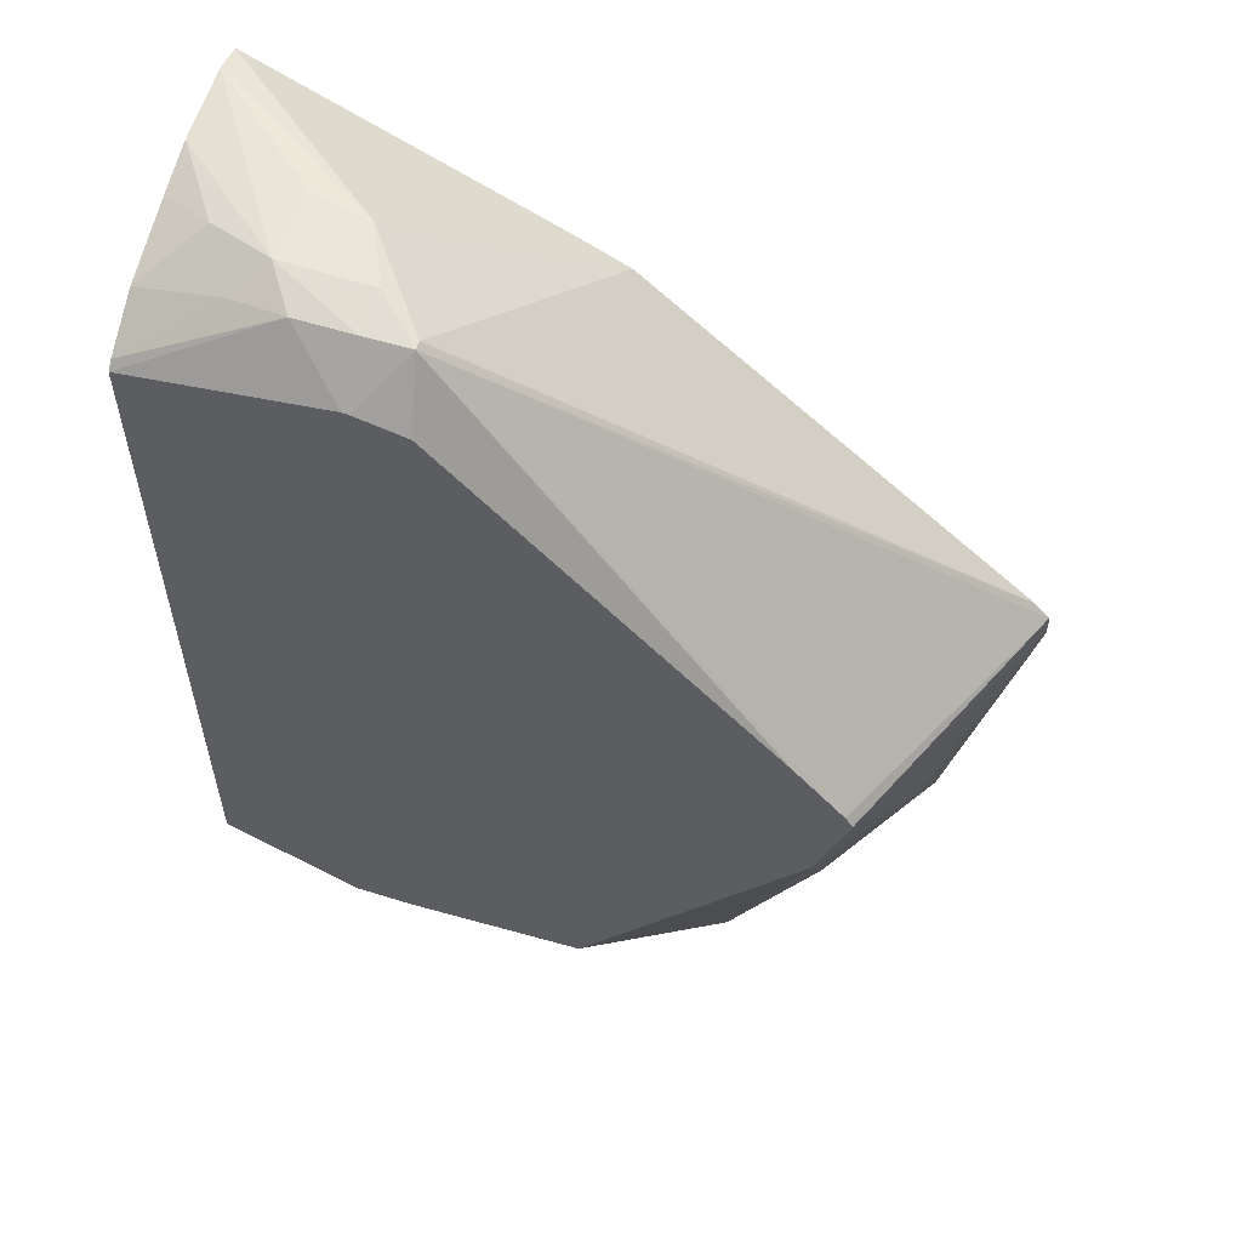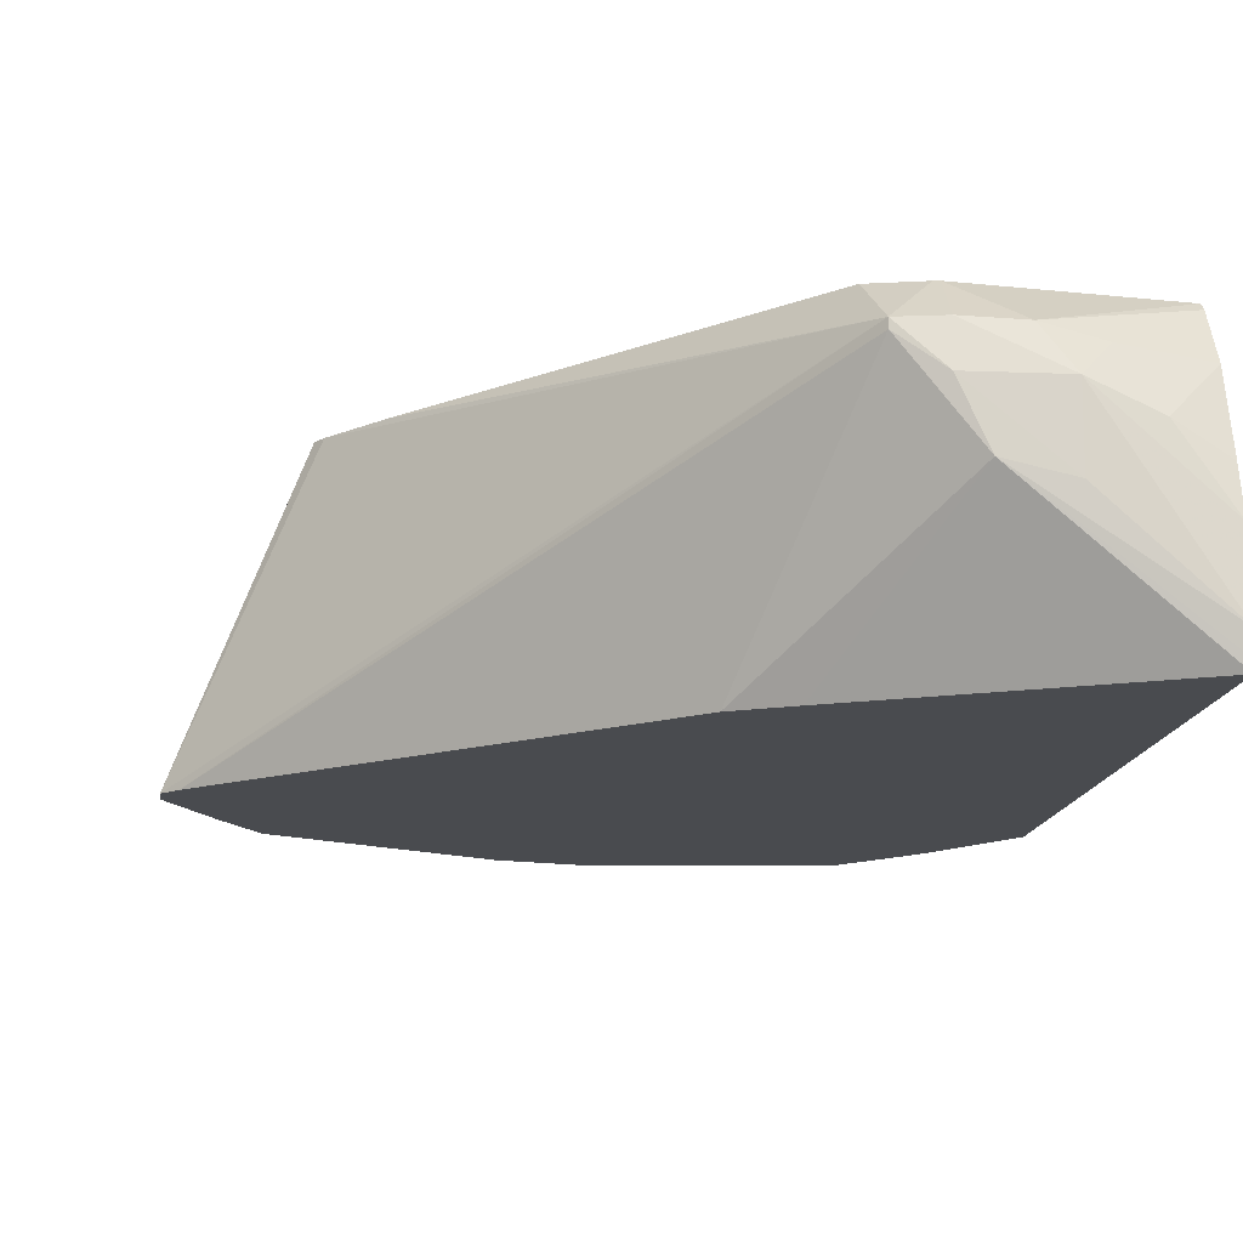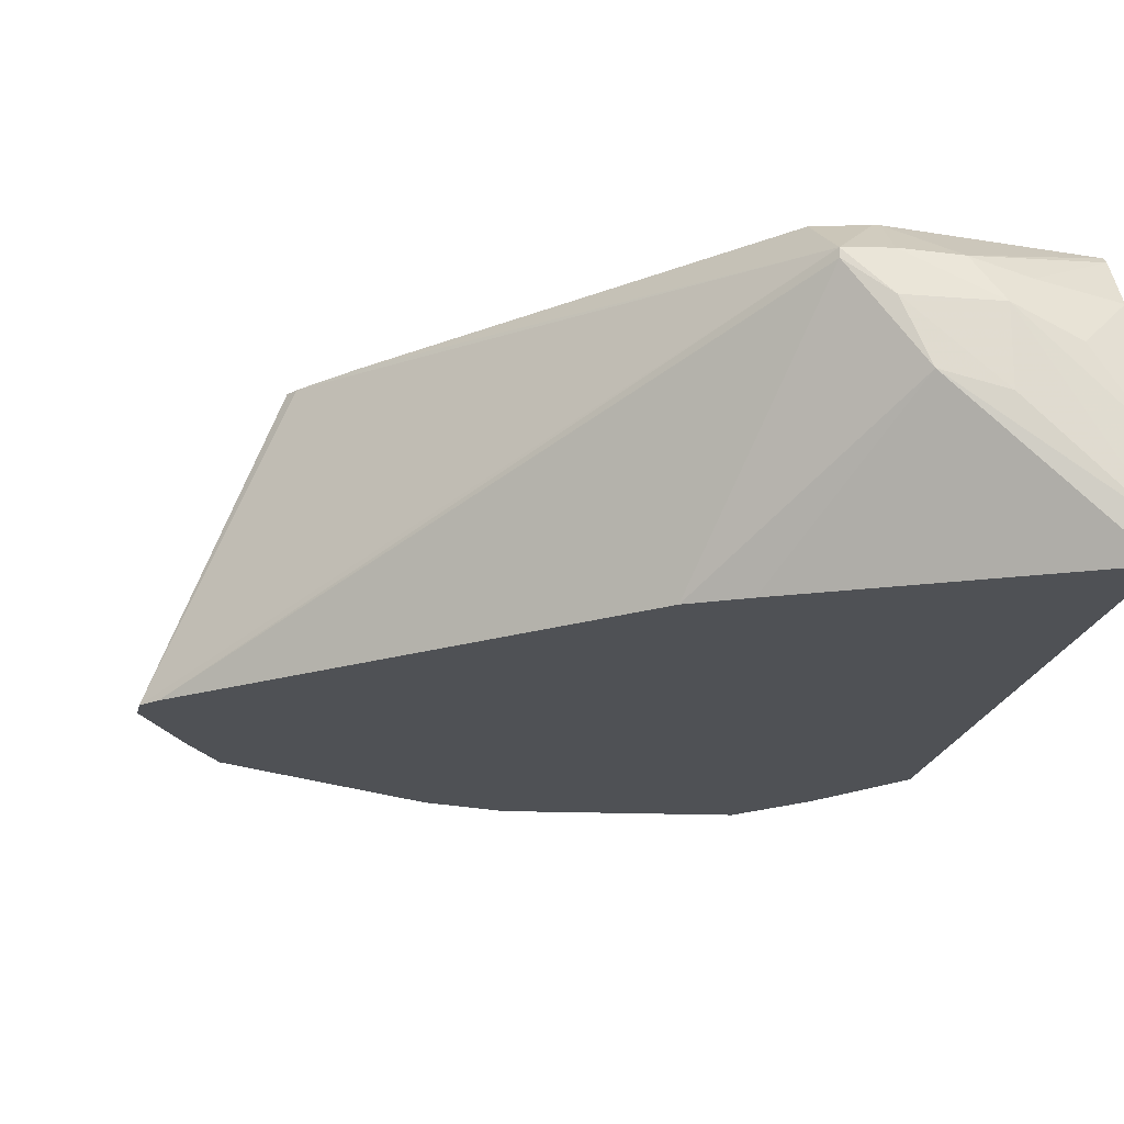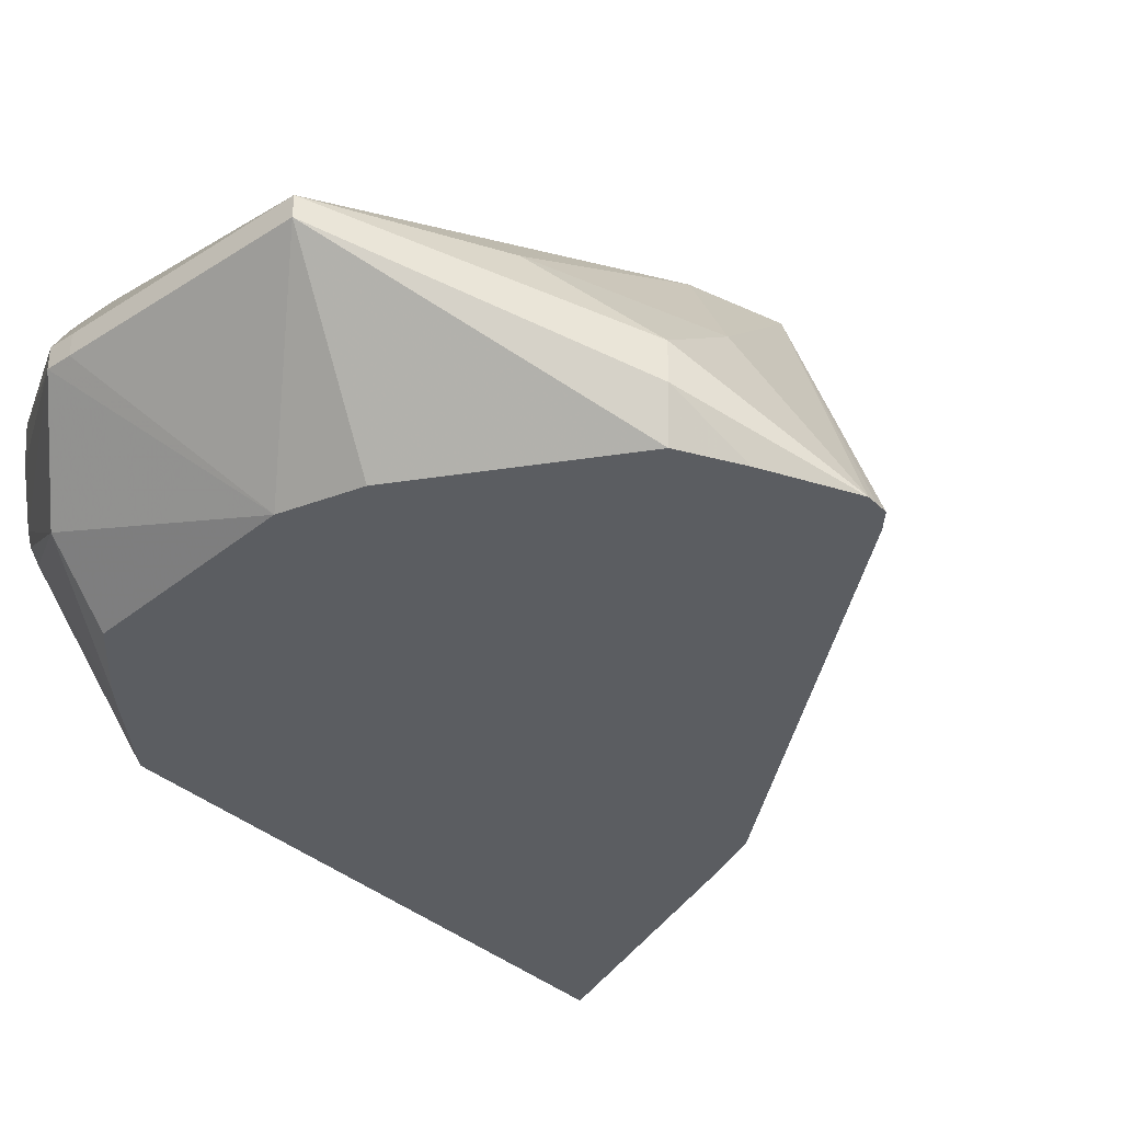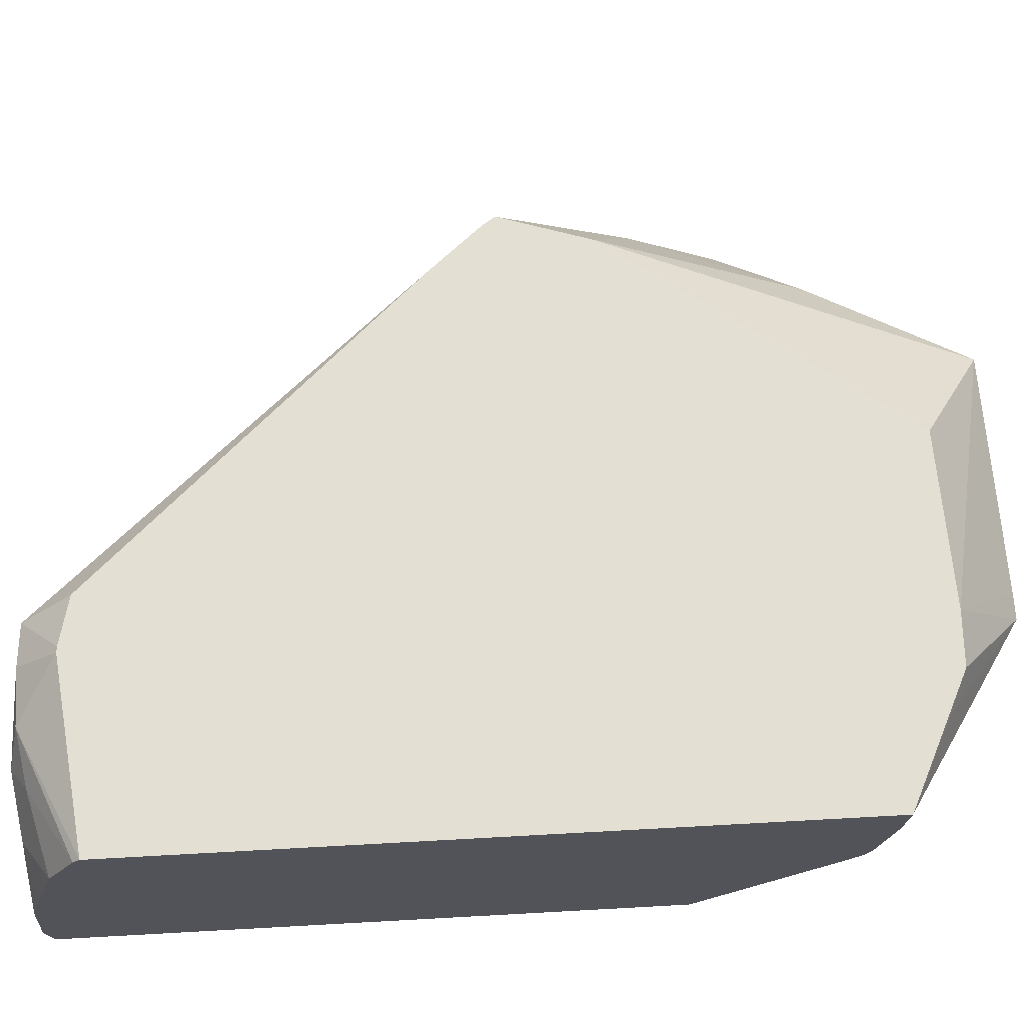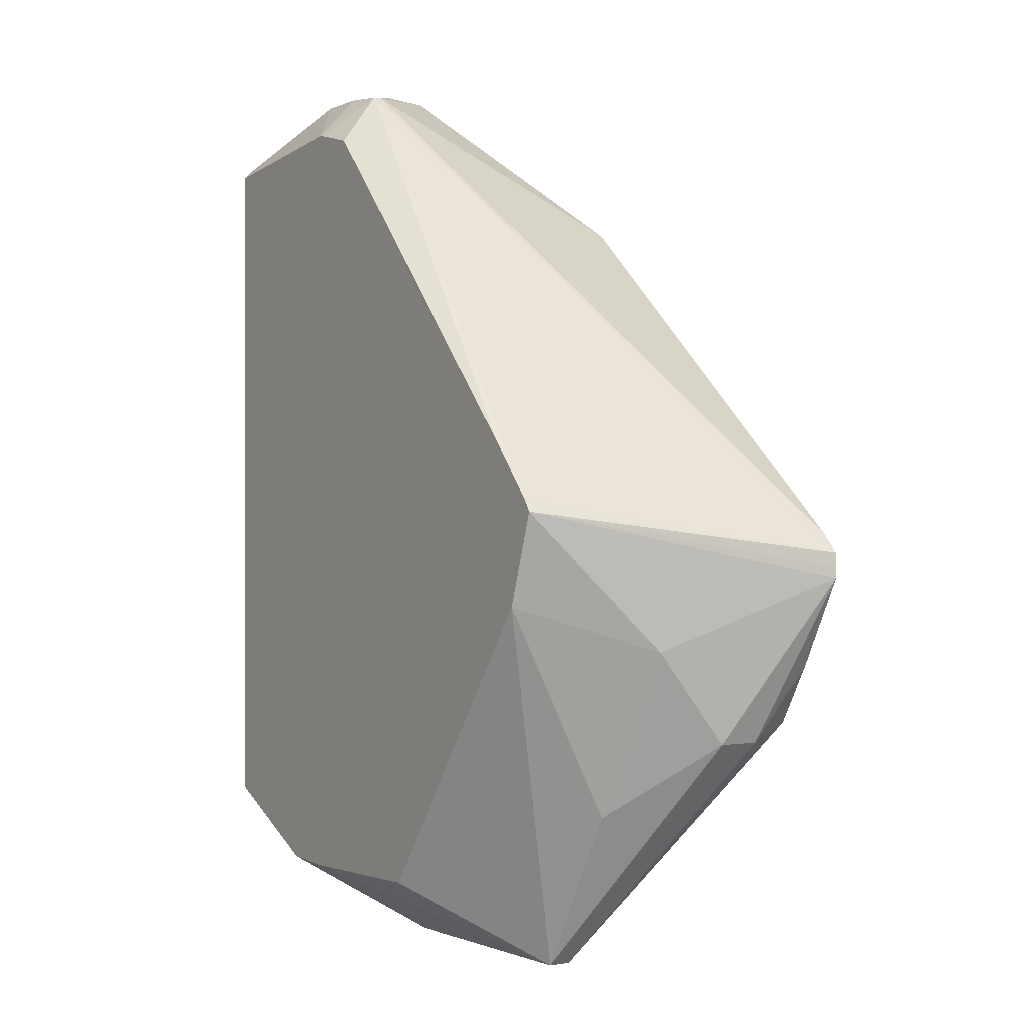
<metadata>
{"format":"obj","ext":"obj","renderer":"f3d","projection":"perspective","resolution":1024,"background":"white","views":[{"elev":57.3,"azim":17.2,"up":"+Y"},{"elev":-14.2,"azim":173.5,"up":"+Z"},{"elev":-19.7,"azim":169.5,"up":"+Z"},{"elev":-35.6,"azim":40.1,"up":"+Z"},{"elev":67.0,"azim":-93.2,"up":"+Z"},{"elev":0.4,"azim":57.2,"up":"+Y"}]}
</metadata>
<code>
v 19.74 -5.016 16.14
v 19.74 -5.015 16.13
v 21.24 -6.007 15.17
v 21.24 -6.007 15.33
v 20.34 -5.317 16.11
v 20.65 -5.456 16.14
v 19.74 -0.005558 16.14
v 19.74 -4.986 15.83
v 20.73 -5.447 14.58
v 22.24 -5.118 14.18
v 21.43 -6.007 15.17
v 19.74 -4.888 15.37
v 21.43 -6.007 15.33
v 21.04 -5.47 16.14
v 21.07 0.1571 16.14
v 20.69 0.4535 15.85
v 19.74 0.04374 16.09
v 19.74 -4.853 15.27
v 19.74 -4.776 15.17
v 20.25 -4.489 14.18
v 20.67 -4.937 14.18
v 22.8 -4.982 14.18
v 23.13 -5.961 15.23
v 23.13 -5.961 15.39
v 22.27 -5.428 16.14
v 21.11 0.1526 16.14
v 21.08 0.4567 15.86
v 20.5 0.5303 15.57
v 20.31 0.3914 15.78
v 19.74 0.2454 15.75
v 19.74 -3.799 14.18
v 20.13 -4.342 14.18
v 24.24 -4.201 14.18
v 24.34 -4.312 14.5
v 24.34 -4.312 14.79
v 23.75 -4.837 15.37
v 23.79 -3.36 16.14
v 21.45 0.07127 16.14
v 21.39 0.4355 15.84
v 21.1 0.504 15.57
v 20.51 0.5335 15.06
v 19.74 0.5252 14.38
v 19.74 0.4893 14.89
v 20.08 0.4804 15.39
v 19.74 0.4048 15.21
v 19.74 0.4784 14.18
v 24.48 -3.792 14.18
v 24.8 -3.175 14.18
v 24.28 -3.669 15.27
v 23.79 -3.356 16.14
v 23.61 -2.248 16.14
v 21.39 0.4355 15.78
v 23.95 -2.639 16.14
v 24.79 -3 14.18
v 24.69 -2.881 14.18
v 20.92 0.5104 15.16
v 19.74 0.4932 14.24
v 21.66 -0.4031 14.18
v 24.8 -3.098 14.18
v 24 -2.721 16.14
v 22.04 -0.5862 14.18
f 1 2 3
f 1 3 4
f 1 4 5
f 1 5 6
f 1 6 14
f 1 14 25
f 1 25 37
f 1 37 50
f 1 50 60
f 1 60 53
f 1 53 51
f 1 51 38
f 1 38 26
f 1 26 15
f 1 15 7
f 1 7 17
f 1 17 30
f 1 30 45
f 1 45 43
f 1 43 42
f 1 42 57
f 1 57 46
f 1 46 31
f 1 31 19
f 1 19 18
f 1 18 12
f 1 12 8
f 1 8 2
f 2 8 3
f 3 9 10
f 3 10 11
f 3 11 13
f 3 13 4
f 3 8 12
f 3 12 9
f 4 13 14
f 4 14 6
f 4 6 5
f 7 15 16
f 7 16 17
f 9 12 18
f 9 18 19
f 9 19 20
f 9 20 21
f 9 21 10
f 10 21 20
f 10 20 32
f 10 32 31
f 10 31 46
f 10 46 58
f 10 58 61
f 10 61 55
f 10 55 54
f 10 54 59
f 10 59 48
f 10 48 47
f 10 47 33
f 10 33 22
f 10 22 23
f 10 23 11
f 11 23 24
f 11 24 13
f 13 24 14
f 14 24 25
f 15 26 27
f 15 27 16
f 16 27 28
f 16 28 29
f 16 29 17
f 17 29 30
f 19 31 32
f 19 32 20
f 22 33 23
f 23 33 34
f 23 34 35
f 23 35 24
f 24 35 36
f 24 36 37
f 24 37 25
f 26 38 39
f 26 39 27
f 27 39 40
f 27 40 28
f 28 40 41
f 28 41 42
f 28 42 43
f 28 43 44
f 28 44 29
f 29 44 30
f 30 44 45
f 33 47 34
f 34 47 48
f 34 48 35
f 35 49 36
f 35 48 49
f 36 49 37
f 37 49 50
f 38 51 39
f 39 52 40
f 39 51 53
f 39 53 54
f 39 54 55
f 39 55 52
f 40 52 56
f 40 56 41
f 41 56 42
f 42 56 57
f 43 45 44
f 46 57 56
f 46 56 58
f 48 59 60
f 48 60 49
f 49 60 50
f 52 55 61
f 52 61 56
f 53 60 54
f 54 60 59
f 56 61 58

</code>
